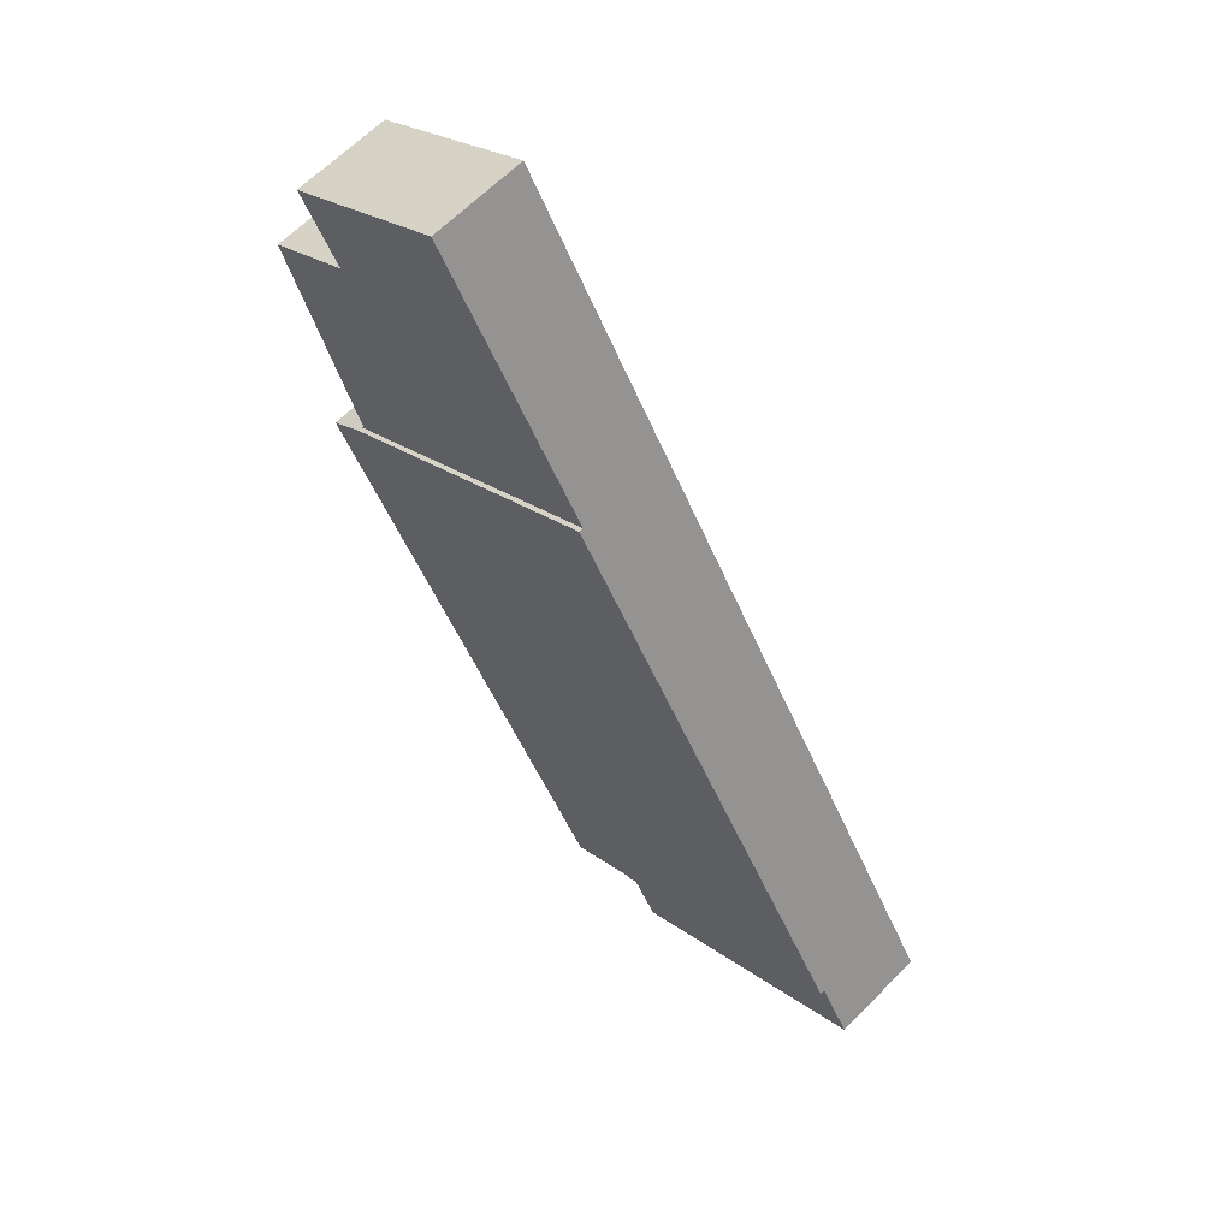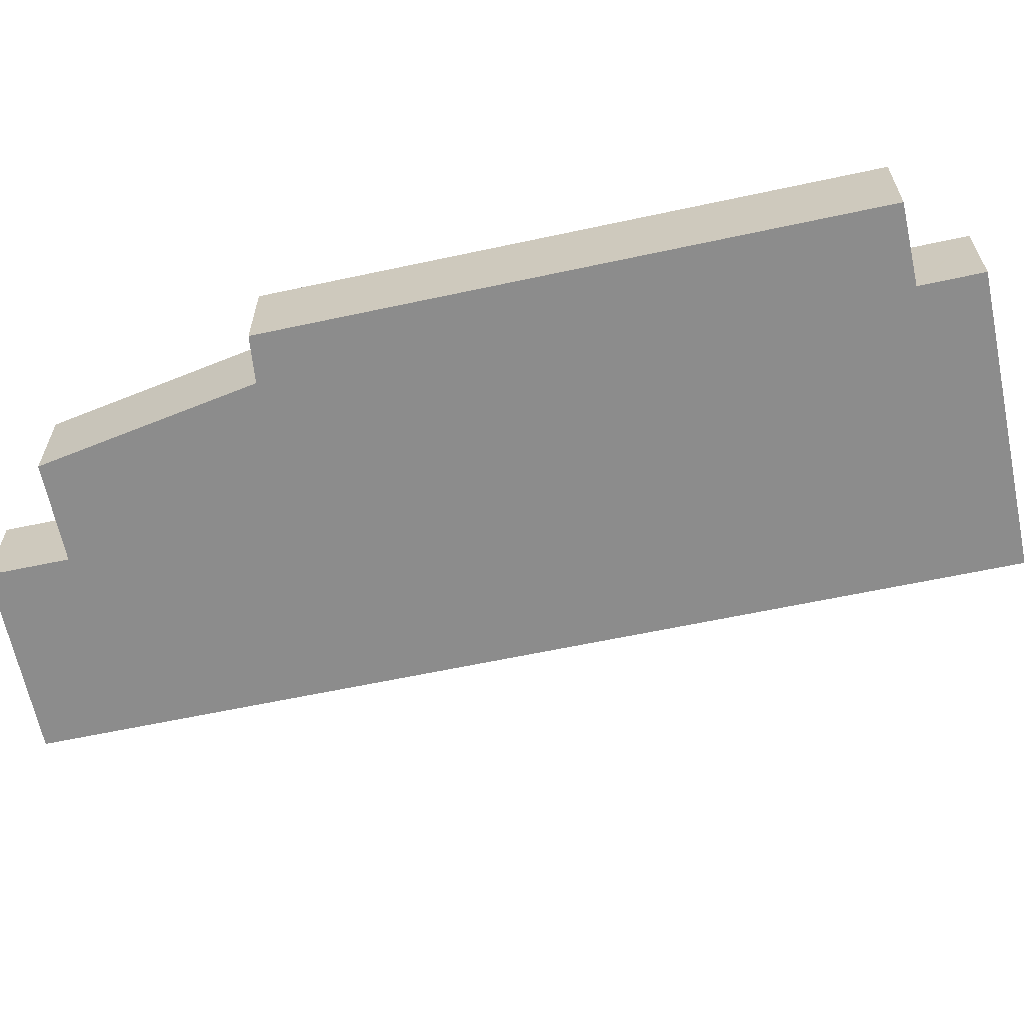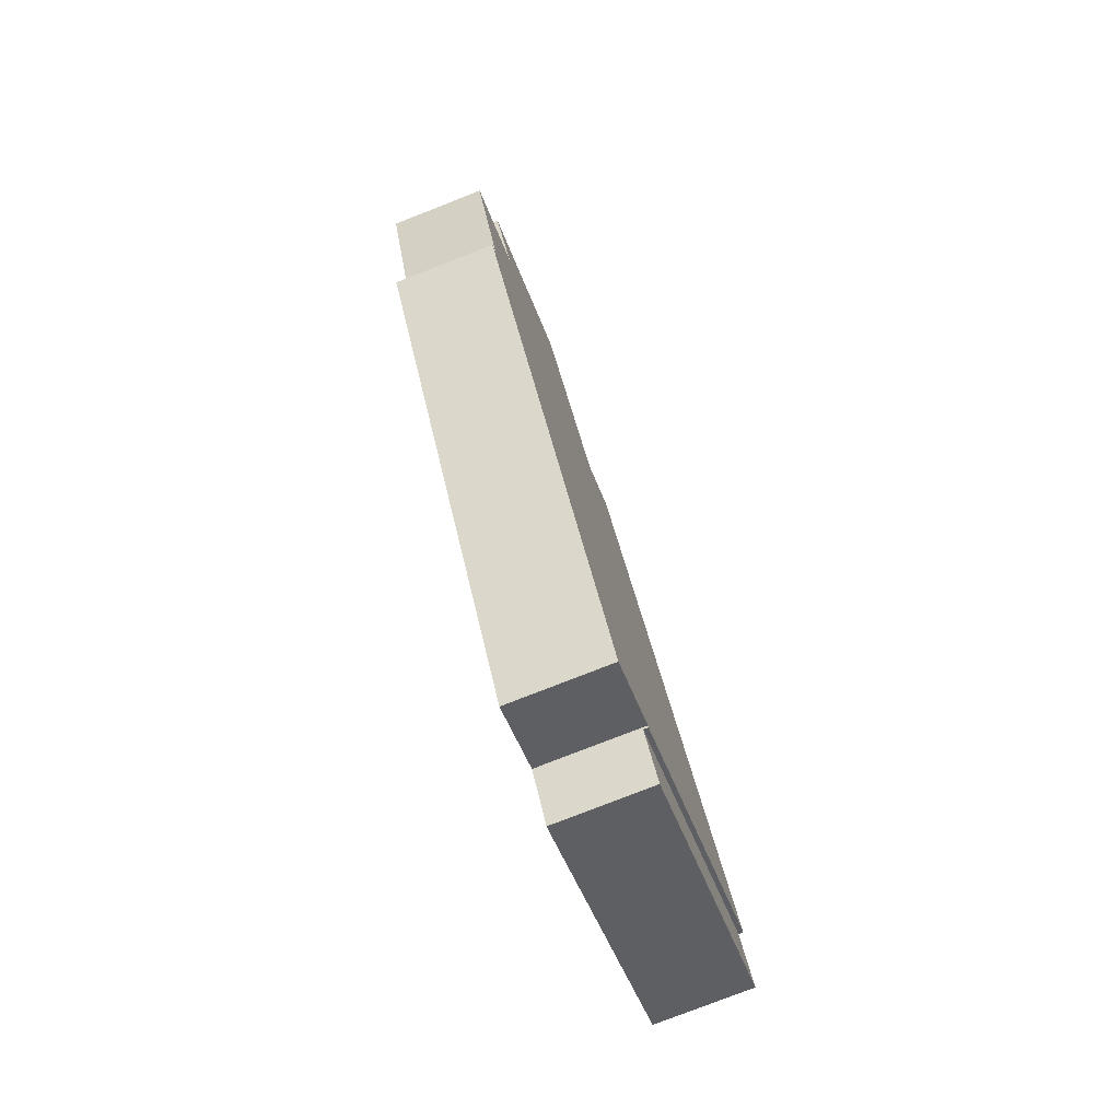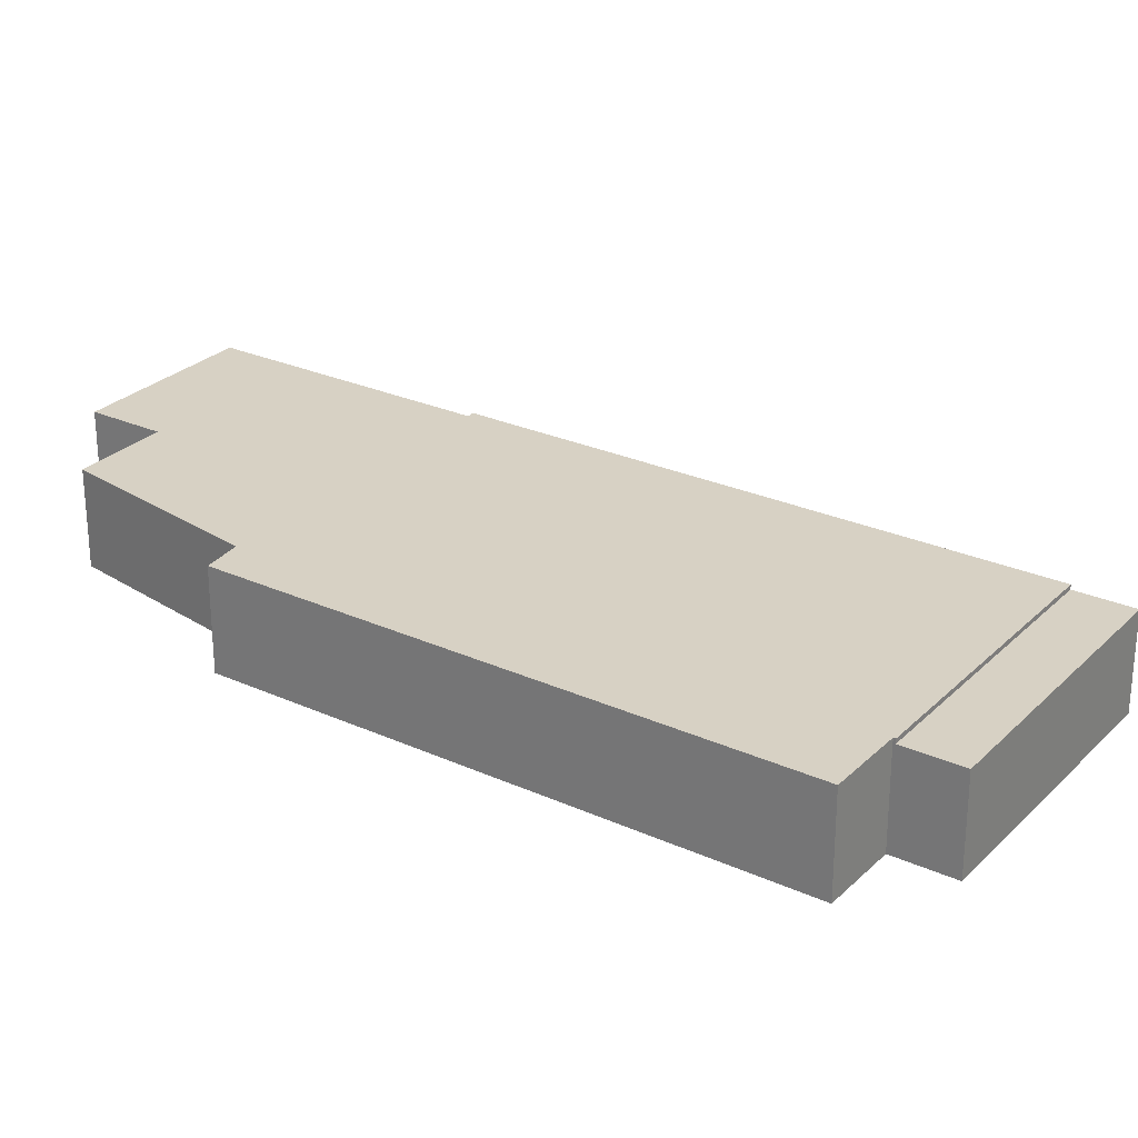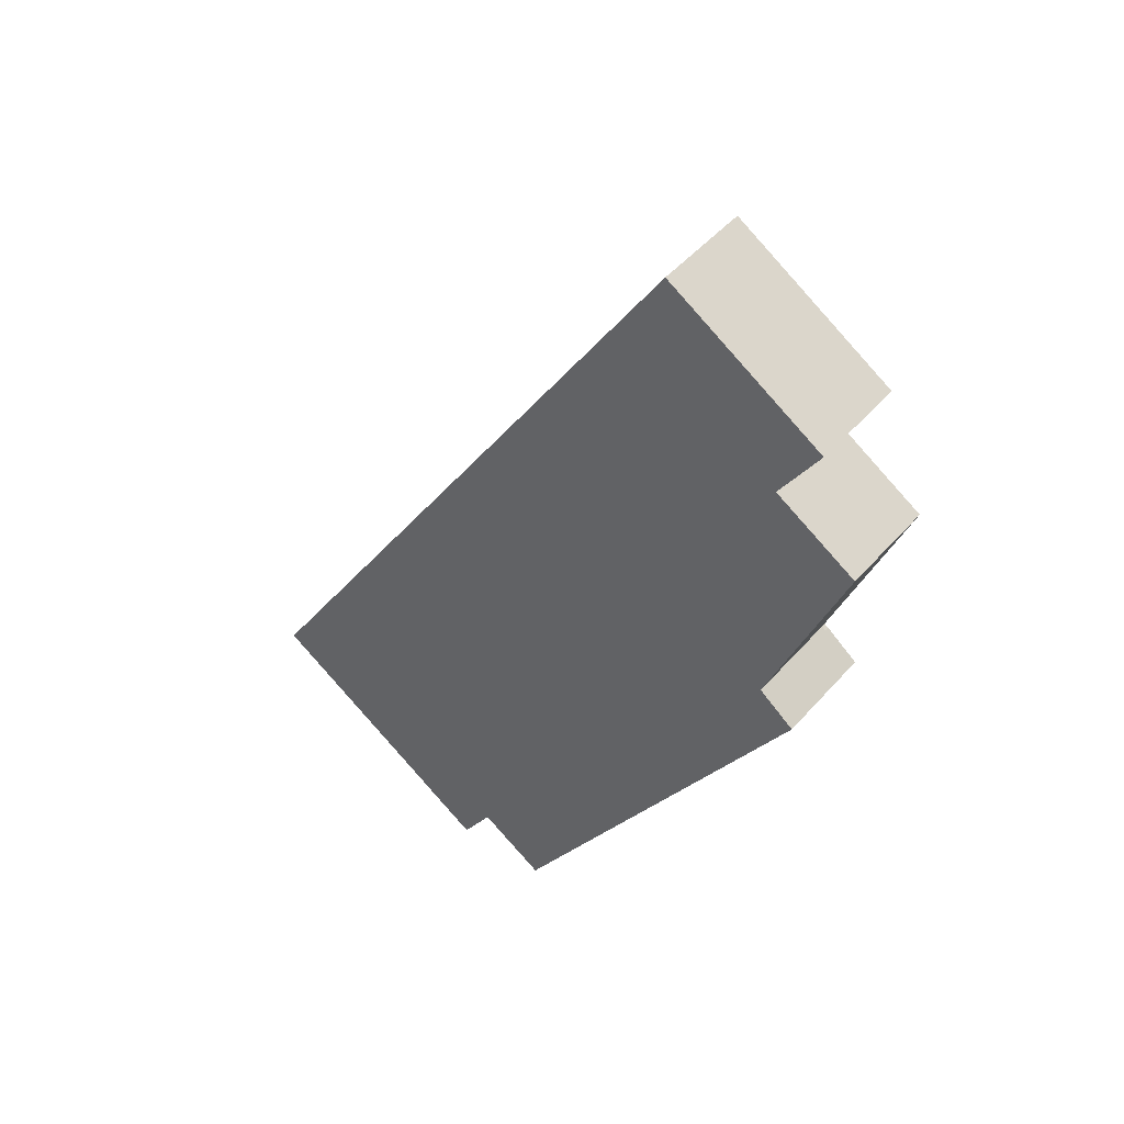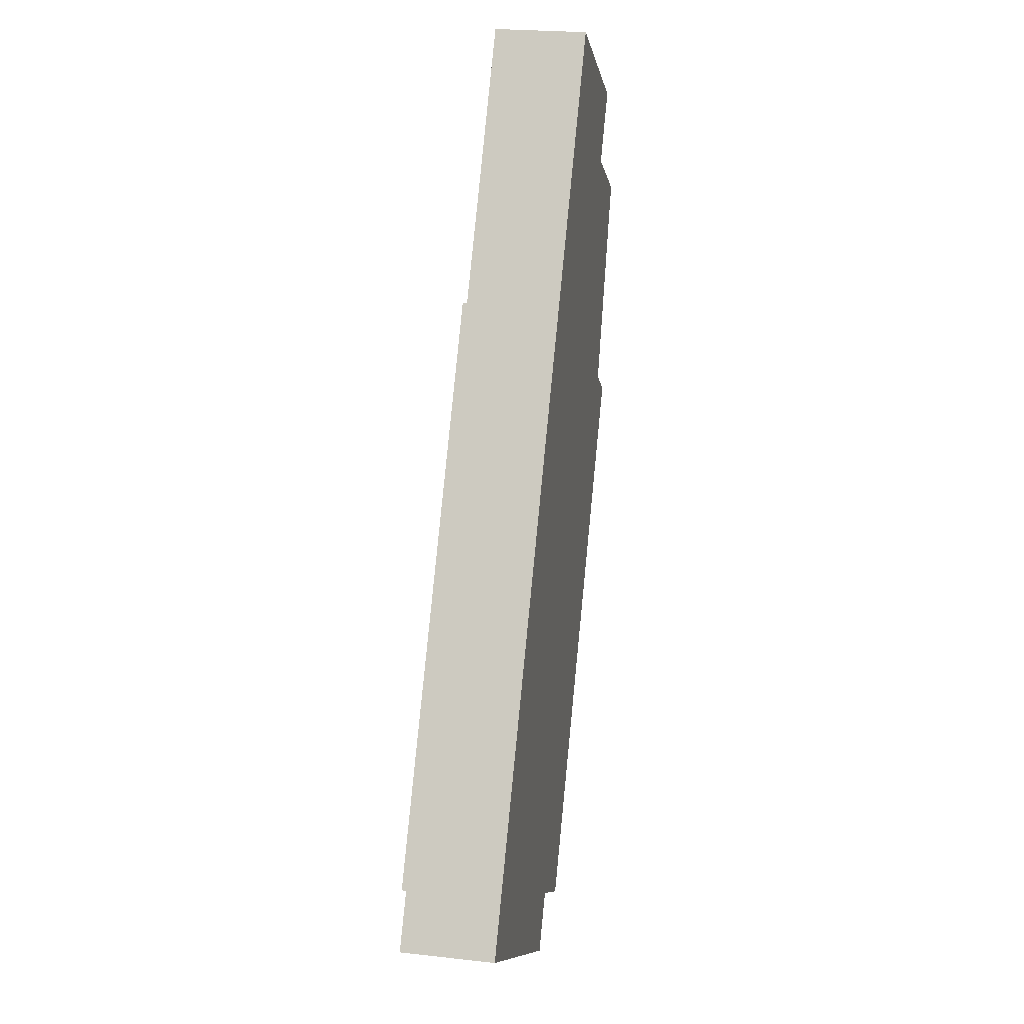
<metadata>
{"format":"obj","ext":"obj","renderer":"f3d","projection":"perspective","resolution":1024,"background":"white","views":[{"elev":63.4,"azim":-135.7,"up":"+Z"},{"elev":-64.2,"azim":133.2,"up":"+Y"},{"elev":-77.8,"azim":111.4,"up":"+Z"},{"elev":27.1,"azim":156.0,"up":"+Y"},{"elev":48.5,"azim":39.1,"up":"+Z"},{"elev":23.0,"azim":-79.1,"up":"+Z"}]}
</metadata>
<code>
v  21.74 3.17 23.77
v  16.39 -1.654e-15 27.01
v  21.74 -1.455e-15 23.77
v  16.39 3.17 27.01
v  20.66 3.32 12.95
v  9.397 3.32 -3.323
v  16.7 3.32 15.37
v  11.67 3.32 -4.684
v  21.75 3.32 12.13
v  1.035 3.32 1.705
v  11.33 3.32 18.67
v  9.356 3.32 -3.392
v  20.43 -1.317e-15 21.51
v  20.39 3.17 21.54
v  20.39 -1.319e-15 21.54
v  20.43 3.17 21.51
v  23.16 -1.216e-15 19.86
v  23.16 3.17 19.86
v  11.33 -1.143e-15 18.67
v  20.53 -7.989e-16 13.05
v  20.66 -7.928e-16 12.95
v  11.67 2.868e-16 -4.684
v  21.75 -7.426e-16 12.13
v  1.035 -1.044e-16 1.705
v  9.397 2.035e-16 -3.323
v  9.356 2.077e-16 -3.392
v  8.317 3.138e-16 -5.125
v  0 0 0
v  0 3.17 1.941e-16
v  8.317 3.17 -5.125
v  11.33 3.17 18.67
v  16.7 3.17 15.37
v  20.53 3.17 13.05
v  20.66 3.17 12.95
v  9.356 3.17 -3.392
v  1.035 3.17 1.705
g defaultobject
f 1 2 3
f 2 1 4
f 5 6 7
f 6 5 8
f 8 5 9
f 7 10 11
f 10 7 12
f 12 7 6
f 13 14 15
f 14 13 16
f 16 13 17
f 16 17 18
f 2 15 3
f 15 2 19
f 15 19 20
f 21 22 23
f 22 21 20
f 22 20 19
f 22 19 24
f 22 24 25
f 25 24 26
f 26 24 27
f 27 24 28
f 13 20 17
f 20 13 15
f 29 27 28
f 27 29 30
f 1 31 4
f 31 1 14
f 31 14 32
f 32 14 16
f 32 16 18
f 32 18 33
f 32 33 34
f 8 23 22
f 23 8 9
f 30 26 27
f 26 30 25
f 25 30 35
f 25 35 6
f 6 35 12
f 35 29 36
f 29 35 30
f 10 35 36
f 35 10 12
f 33 17 20
f 17 33 18
f 14 3 15
f 3 14 1
f 2 31 19
f 31 2 4
f 24 29 28
f 29 24 36
f 36 24 19
f 36 19 10
f 10 19 31
f 10 31 11
f 5 32 34
f 32 5 7
f 21 33 20
f 33 21 34
f 34 21 23
f 34 23 5
f 5 23 9
f 7 31 32
f 31 7 11
f 6 22 25
f 22 6 8

</code>
